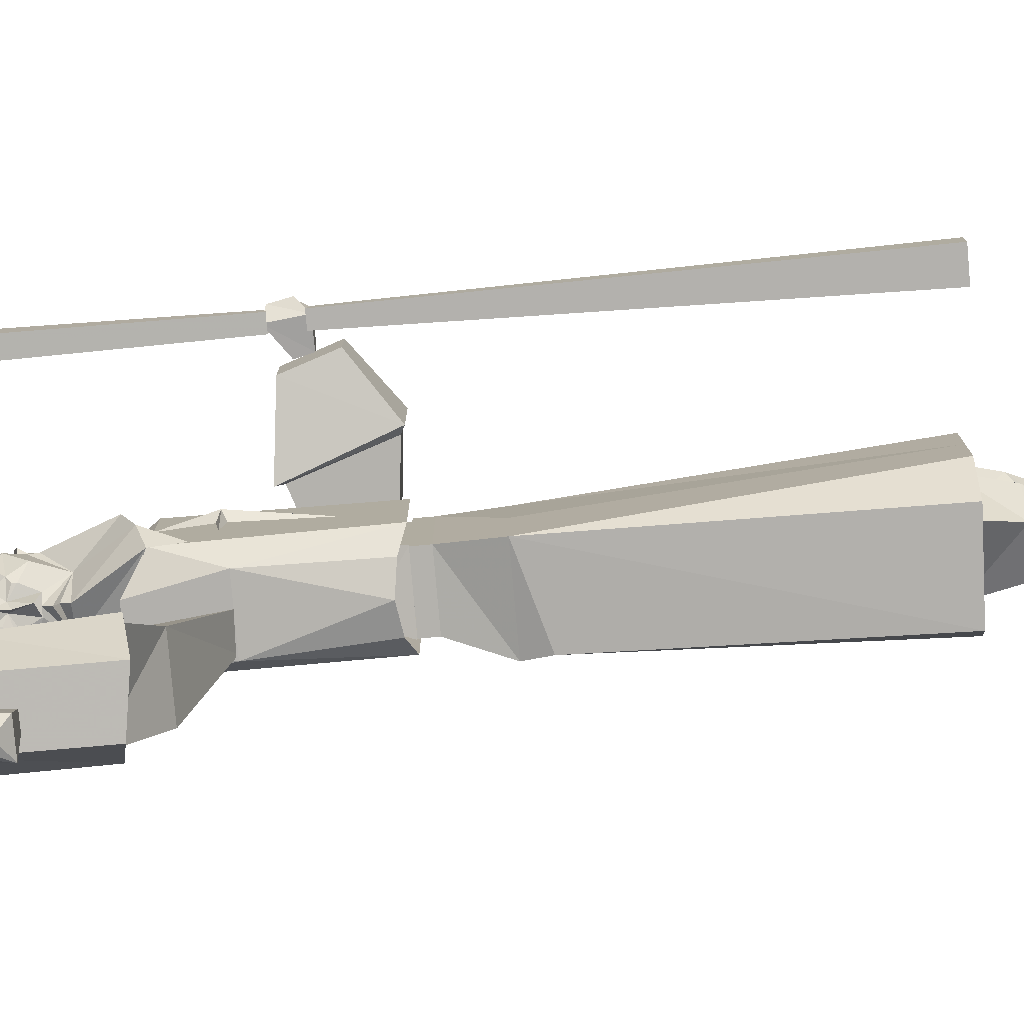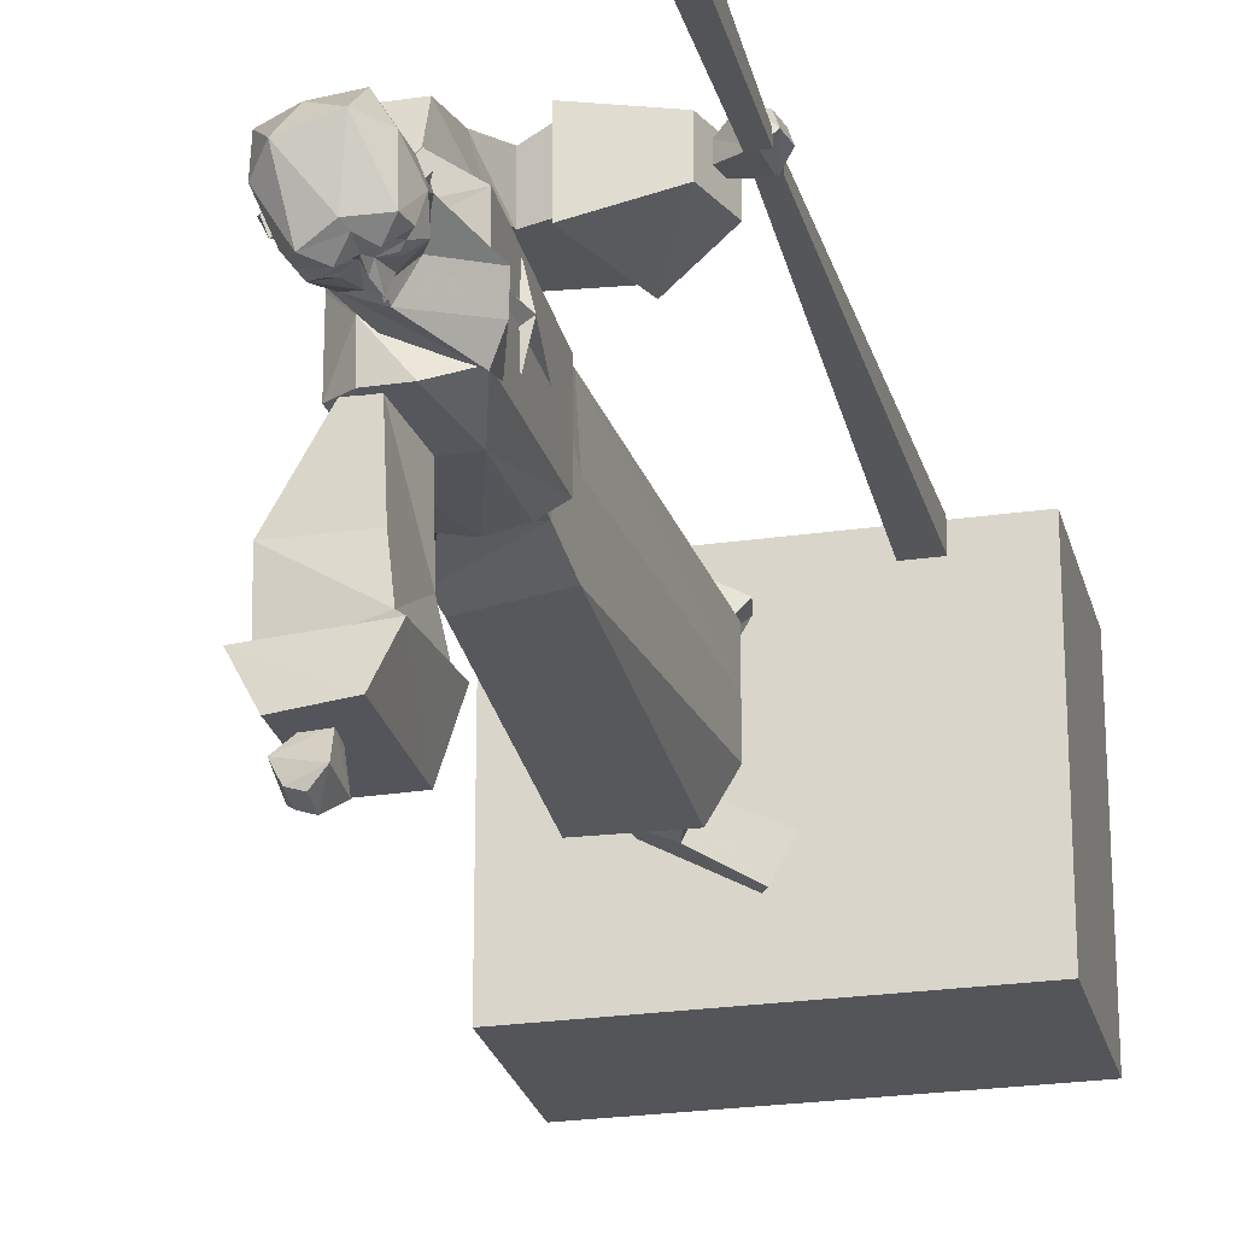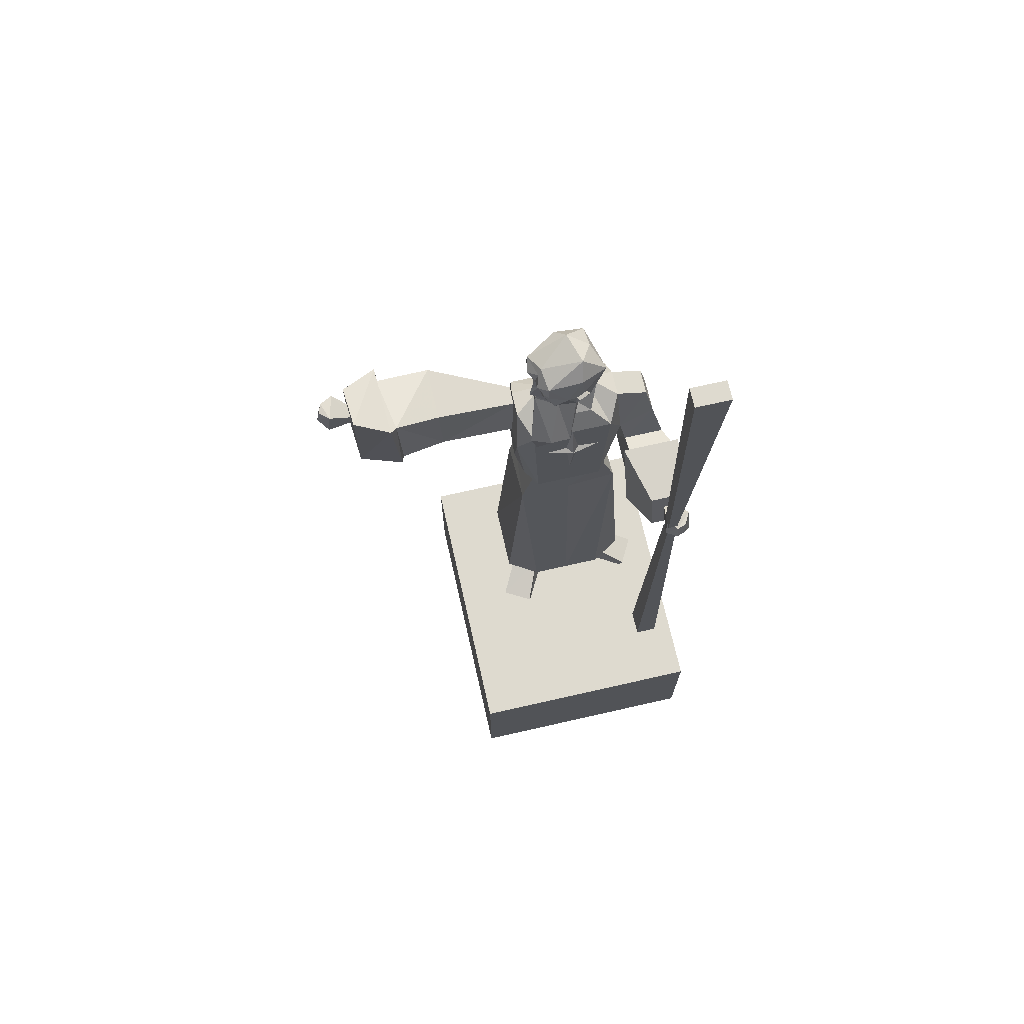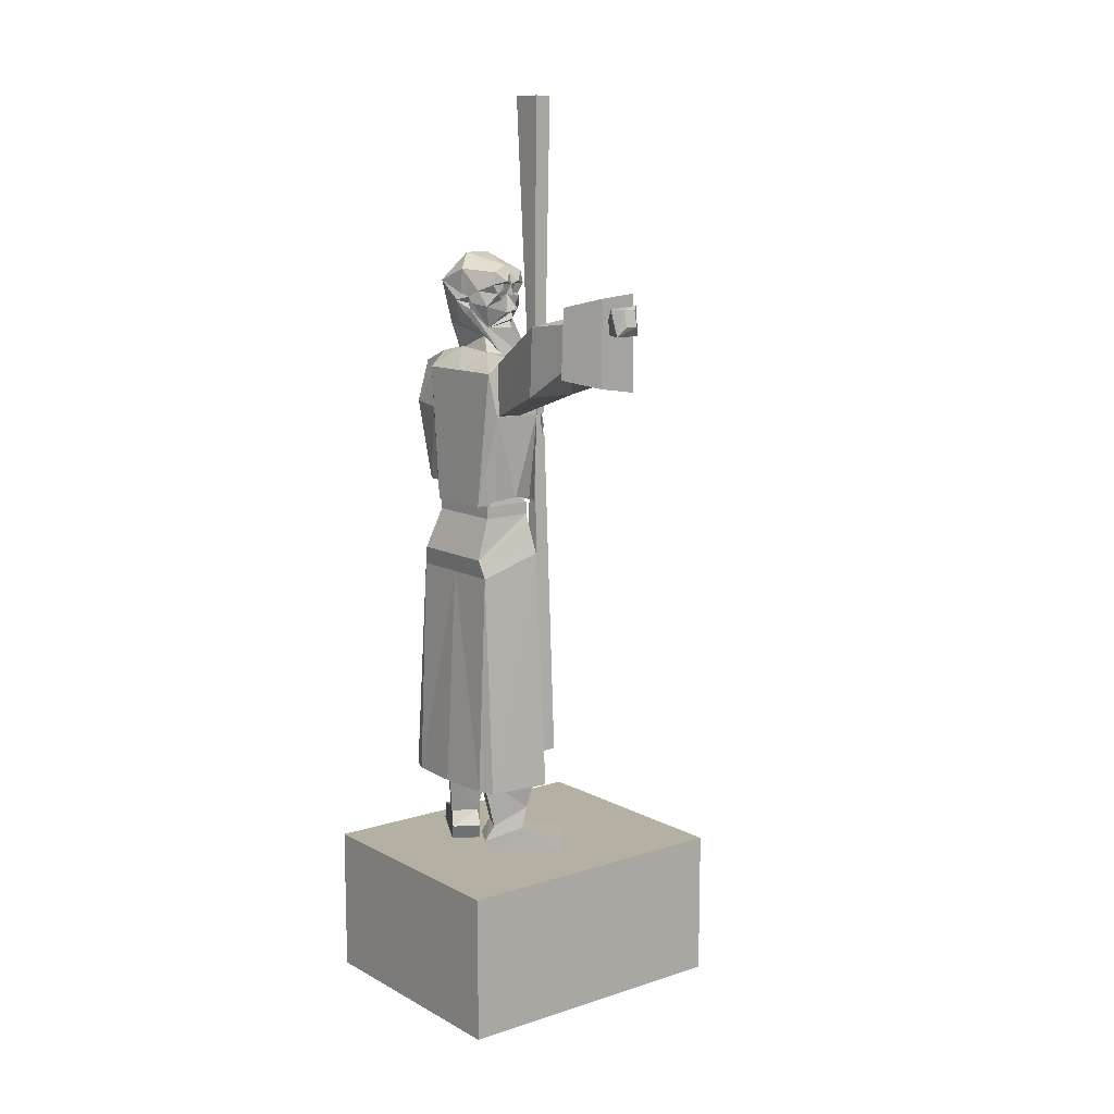
<metadata>
{"format":"obj","ext":"obj","renderer":"f3d","projection":"perspective","resolution":1024,"background":"white","views":[{"elev":-79.6,"azim":-85.0,"up":"+Z"},{"elev":-24.6,"azim":-166.6,"up":"+Z"},{"elev":71.0,"azim":-102.8,"up":"+Y"},{"elev":11.5,"azim":142.0,"up":"+Y"}]}
</metadata>
<code>
v -0.3906 0 0.4922
v -0.3906 0 -0.1328
v -0.3906 0.375 -0.1328
v -0.3906 0.375 0.4922
v 0.3594 0 0.4922
v 0.3594 0.375 0.4922
v 0.3594 0 -0.1328
v 0.3594 0.375 -0.1328
v -0.2031 0.0625 -0.1328
v 0.1719 0.0625 -0.1328
v 0.1719 0.25 -0.1328
v -0.2031 0.25 -0.1328
v 0.05469 1.883 -0.3594
v 0.05469 1.648 -0.3594
v 0.1562 1.664 -0.3672
v 0.1562 1.875 -0.3672
v 0.2031 1.852 -0.2812
v 0.02344 1.859 -0.2734
v 0.01562 1.664 -0.2578
v 0.2031 1.68 -0.2734
v 0.1875 1.711 -0.2812
v 0.1875 1.812 -0.2812
v 0.03906 1.844 -0.2578
v 0.03125 1.664 -0.25
v 0.0625 1.625 -0.1406
v 0.1953 1.625 -0.1406
v 0.1953 1.797 -0.1484
v 0.0625 1.797 -0.1484
v 0.07812 0.3828 0.1484
v 0.07812 0.3828 0.2422
v 0.1406 0.3828 0.1953
v 0.1094 0.5078 0.3438
v 0.1562 0.4609 0.2656
v 0.1641 0.4219 0.25
v 0.1172 0.4531 0.3281
v 0.03906 0.5078 0.3047
v 0.01562 0.6016 0.3125
v 0.1094 0.6016 0.3672
v 0.1797 0.6016 0.2422
v 0.1562 0.3828 0.2656
v 0.07031 0.3828 0.4219
v 0.0625 0.4219 0.4297
v 0.0625 0.4531 0.2969
v 0.1016 0.4219 0.2109
v 0.09375 0.4609 0.2344
v 0.07812 0.6016 0.1953
v 0.09375 0.5781 0.2344
v 0.05469 0.5703 0.3047
v 0.09375 0.5703 0.3281
v 0.1328 0.5781 0.2578
v 0.09375 0.3828 0.2266
v 0 0.3828 0.3828
v -0.007812 0.4219 0.3906
v 0.1641 0.4219 0.1016
v 0.1406 0.4609 0.09375
v 0.0625 0.5078 0.05469
v 0.07812 0.4531 0.05469
v 0.1484 0.3828 0.09375
v 0.125 0.4219 0.1719
v 0.1094 0.4609 0.1562
v 0.1719 0.6016 0.1016
v 0.02344 0.5078 0.125
v 0.04688 0.4531 0.1172
v 0 0.6016 0.1328
v 0.125 0.6016 0.1953
v 0.1094 0.5781 0.1562
v 0.1328 0.5781 0.1094
v 0.04688 0.6016 0.03125
v 0.0625 0.5703 0.07812
v 0.03906 0.5703 0.1172
v 0.1094 0.3828 0.1641
v -0.04688 0.3828 0.07812
v -0.0625 0.4219 0.07031
v -0.02344 0.4219 0
v -0.007812 0.3828 0.007812
v 0 1.664 0.1875
v -0.007812 1.578 0.1719
v -0.007812 1.57 0.1875
v -0.007812 1.578 0.2031
v -0.02344 1.57 0.1875
v -0.007812 1.57 0.1172
v -0.007812 1.562 0.1719
v 0 1.414 0.1875
v -0.007812 1.562 0.2031
v -0.007812 1.57 0.2578
v 0.03125 1.32 0.09375
v 0.1562 1.289 0.09375
v 0.1562 1.32 0.09375
v 0.1562 1.32 0.2969
v 0.03125 1.32 0.2969
v 0.03125 1.289 0.2969
v 0.03125 1.289 0.09375
v 0.1953 1.188 0.07812
v 0.1562 1.289 0.2969
v 0.1953 1.188 0.3125
v 0.03125 1.188 0.3281
v 0.02344 1.188 0.1953
v 0.02344 1.188 0.0625
v 0.1875 1.141 0.0625
v 0.1875 1.141 0.1953
v 0.1875 1.141 0.3281
v 0.1953 0.5781 0.3672
v 0.02344 0.5703 0.3672
v -0.02344 0.5703 0.2891
v -0.02344 0.5703 0.1953
v -0.02344 0.5703 0.1016
v 0.02344 0.5703 0.02344
v 0.1953 0.5781 0.02344
v 0.2109 0.5781 0.0625
v 0.2188 0.5781 0.1953
v 0.2109 0.5781 0.3281
v 0.125 1.773 0.125
v 0.07031 1.773 0.1016
v 0 1.664 0.07812
v 0.1016 1.711 0.1094
v 0.1641 1.82 0.1484
v 0.1641 1.836 0.1406
v 0.1406 1.828 0.1094
v 0.08594 1.812 0.1016
v 0.07031 1.812 0.1016
v 0.07031 1.797 0.09375
v 0.07031 1.789 0.1094
v 0.03906 1.773 0.1562
v -0.02344 1.68 0.125
v 0 1.609 0.09375
v 0.05469 1.812 0.1172
v 0.01562 1.828 0.1406
v 0.01562 1.836 0.1875
v 0.01562 1.82 0.1953
v -0.03125 1.703 0.1719
v 0.02344 1.812 0.2031
v 0.1719 1.812 0.1641
v 0.1875 1.844 0.1797
v 0.1641 1.836 0.1562
v 0.1641 1.852 0.1562
v 0.1562 1.867 0.125
v 0.1172 1.859 0.09375
v 0.1016 1.844 0.1016
v 0.07812 1.859 0.1094
v 0.0625 1.82 0.08594
v 0.07031 1.852 0.09375
v 0.0625 1.859 0.1094
v 0.03906 1.844 0.1172
v 0.03125 1.859 0.125
v 0.007812 1.867 0.1719
v 0.01562 1.852 0.1953
v 0.01562 1.836 0.1953
v 0.02344 1.844 0.2344
v 0.03125 1.844 0.2266
v 0.04688 1.789 0.2422
v 0.07031 1.742 0.1875
v 0.1094 1.75 0.1641
v 0.1641 1.789 0.2031
v 0.1797 1.844 0.1875
v 0.1797 1.859 0.1719
v 0.1719 1.852 0.1484
v 0.1016 1.852 0.1016
v 0.09375 1.867 0.1016
v 0.09375 1.883 0.1016
v 0.07031 1.883 0.1016
v 0.04688 1.883 0.1172
v 0.04688 1.867 0.1172
v 0.03906 1.852 0.1172
v 0.125 1.914 0.09375
v 0.1328 1.883 0.09375
v 0.01562 1.883 0.125
v 0.02344 1.914 0.125
v 0.04688 1.891 0.1016
v 0.07031 1.914 0.1094
v 0.07812 1.93 0.1172
v 0.0625 1.961 0.2188
v 0.02344 1.922 0.2109
v 0.02344 1.859 0.2188
v 0.007812 1.852 0.2031
v 0.09375 1.891 0.08594
v 0.1562 1.781 0.2422
v 0.1797 1.891 0.25
v 0.1719 1.859 0.1797
v 0.1719 1.922 0.1719
v 0.1406 1.961 0.1953
v 0.07812 1.781 0.2656
v 0.0625 1.891 0.2812
v 0.03125 1.711 0.2422
v 0.03125 1.711 0.1328
v 0.125 1.711 0.1328
v 0.125 1.711 0.25
v 0.01562 1.859 0.2266
v 0.1172 1.93 0.25
v 0.0625 1.703 0.3203
v 0.125 1.703 0.3203
v 0.1562 1.555 0.3281
v 0.03125 1.555 0.3281
v 0 1.664 0.2891
v 0.125 1.719 0.2422
v 0.125 1.672 0.3984
v 0.0625 1.672 0.3984
v 0.1406 1.562 0.4219
v 0.05469 1.562 0.4219
v 0.02344 1.477 0.3438
v 0.09375 1.344 0.3203
v 0.03906 1.336 0.3047
v 0 1.32 0.2734
v 0.03125 1.555 0.04688
v 0.1562 1.555 0.04688
v 0.125 1.703 0.05469
v 0.0625 1.703 0.05469
v 0 1.664 0.08594
v 0 1.32 0.1016
v 0.03906 1.336 0.07031
v 0.09375 1.344 0.05469
v 0.1484 1.336 0.07031
v 0.1797 1.32 0.1016
v 0.1719 1.664 0.0625
v 0.1797 1.32 0.2734
v 0.1719 1.664 0.1875
v 0.1719 1.664 0.3125
v 0.1484 1.336 0.3047
v 0.1328 1.391 0.1016
v 0.03125 1.391 0.125
v 0.03125 1.32 0.1016
v 0.1562 1.32 0.08594
v 0.1328 1.391 0.2734
v 0.1562 1.32 0.2891
v 0.03125 1.391 0.25
v 0.03125 1.32 0.2734
v 0.08594 1.344 0.3438
v 0.08594 1.344 0.4453
v 0.02344 1.477 0.4453
v -0.02344 1.492 0.4609
v -0.02344 1.492 0.3438
v -0.07812 1.328 0.3438
v -0.2031 1.398 0.4531
v -0.2031 1.398 0.3672
v -0.1719 1.492 0.3672
v -0.1719 1.492 0.4531
v -0.02344 1.508 0.4766
v -0.09375 1.32 0.4766
v -0.09375 1.32 0.3281
v -0.02344 1.508 0.3281
v -0.07812 1.328 0.4609
v -0.1875 1.469 0.4297
v -0.1875 1.469 0.3984
v -0.1953 1.438 0.3984
v -0.1953 1.438 0.4297
v -0.25 1.438 0.4531
v -0.2266 1.5 0.4531
v -0.2422 1.508 0.3906
v -0.25 1.438 0.3906
v -0.2734 1.461 0.4141
v -0.2656 1.461 0.4375
v -0.2578 1.5 0.4375
v -0.2656 1.5 0.4141
v -0.2578 1.5 0.3906
v -0.2656 2.359 0.375
v -0.2656 2.359 0.4609
v -0.2578 1.5 0.4141
v -0.2266 1.5 0.4141
v -0.2188 2.359 0.4609
v -0.2188 2.359 0.375
v -0.2266 1.5 0.3906
v -0.2734 0.5312 0.3672
v -0.2578 1.445 0.3906
v -0.2578 1.438 0.4141
v -0.2734 0.5312 0.4219
v -0.2109 0.5312 0.4219
v -0.2266 1.438 0.4141
v -0.2266 1.445 0.3906
v -0.2109 0.5312 0.3672
v 0.1484 1.555 0.05469
v 0.1484 1.688 0.05469
v 0.1016 1.688 0.05469
v 0.08594 1.555 0.04688
v 0.1328 1.789 -0.3672
v 0.1016 1.789 -0.3672
v 0.1016 1.82 -0.3594
v 0.1328 1.82 -0.3594
v 0.1562 1.852 -0.3984
v 0.1562 1.789 -0.4219
v 0.09375 1.789 -0.4219
v 0.09375 1.859 -0.4141
v 0.1406 1.812 -0.4375
v 0.1172 1.812 -0.4453
v 0.1172 1.852 -0.4375
v 0.1406 1.852 -0.4297
f 1 2 3
f 1 3 4
f 1 4 5
f 5 4 6
f 5 6 7
f 7 6 8
f 7 8 2
f 2 8 3
f 3 8 4
f 4 8 6
f 9 10 11
f 9 11 12
f 13 14 15
f 13 15 16
f 13 16 17
f 13 17 18
f 13 18 14
f 14 18 19
f 14 19 15
f 15 19 20
f 15 20 16
f 16 20 17
f 17 20 21
f 17 21 22
f 17 22 18
f 18 22 23
f 18 23 19
f 19 23 24
f 19 24 20
f 20 24 21
f 21 24 25
f 21 25 26
f 21 26 27
f 21 27 22
f 22 27 23
f 23 27 28
f 23 28 25
f 23 25 24
f 29 30 31
f 32 33 34
f 32 34 35
f 32 35 36
f 32 36 37
f 32 37 38
f 32 38 39
f 32 39 33
f 32 33 33
f 32 33 32
f 34 40 35
f 35 40 41
f 35 41 42
f 35 42 43
f 35 43 36
f 36 43 44
f 36 44 45
f 36 45 45
f 36 45 36
f 36 45 46
f 36 46 37
f 37 46 47
f 37 47 48
f 37 48 38
f 38 48 49
f 38 49 39
f 39 49 50
f 39 50 46
f 39 46 45
f 39 45 33
f 33 45 34
f 34 45 44
f 34 44 40
f 40 44 51
f 51 44 43
f 51 43 52
f 52 43 53
f 52 53 41
f 41 53 42
f 42 53 43
f 50 47 46
f 54 55 56
f 54 56 57
f 54 57 58
f 54 58 59
f 54 59 60
f 54 60 55
f 55 60 61
f 55 61 56
f 55 56 55
f 55 56 56
f 62 60 60
f 62 60 62
f 62 60 59
f 62 59 63
f 62 63 57
f 62 57 56
f 62 56 64
f 62 64 65
f 62 65 60
f 60 65 61
f 61 65 66
f 61 66 67
f 61 67 68
f 61 68 56
f 56 68 64
f 64 68 69
f 64 69 70
f 64 70 65
f 65 70 66
f 59 71 63
f 63 71 72
f 63 72 73
f 63 73 74
f 63 74 57
f 57 74 75
f 57 75 58
f 59 58 71
f 68 67 69
f 75 74 73
f 75 73 72
f 76 77 78
f 76 78 79
f 76 79 80
f 76 80 77
f 77 80 81
f 77 81 78
f 78 81 82
f 78 82 83
f 78 83 84
f 78 84 85
f 78 85 79
f 79 85 80
f 80 85 84
f 80 84 83
f 80 83 82
f 80 82 81
f 86 87 88
f 86 88 89
f 86 89 90
f 86 90 91
f 86 91 92
f 86 92 87
f 87 92 93
f 87 93 94
f 87 94 88
f 88 94 89
f 89 94 90
f 90 94 91
f 91 94 95
f 91 95 96
f 91 96 97
f 91 97 92
f 92 97 98
f 92 98 93
f 93 98 99
f 93 99 100
f 93 100 95
f 93 95 94
f 100 101 95
f 95 101 96
f 96 101 102
f 96 102 103
f 96 103 104
f 96 104 105
f 96 105 97
f 97 105 98
f 98 105 106
f 98 106 107
f 98 107 108
f 98 108 99
f 99 108 109
f 99 109 100
f 100 109 110
f 100 110 111
f 100 111 101
f 101 111 102
f 112 113 114
f 112 114 115
f 112 115 116
f 112 116 117
f 112 117 118
f 112 118 119
f 112 119 120
f 112 120 121
f 112 121 122
f 112 122 113
f 113 122 123
f 113 123 124
f 113 124 114
f 114 124 125
f 123 121 120
f 123 120 126
f 123 126 127
f 123 127 128
f 123 128 129
f 123 129 130
f 123 130 124
f 121 123 122
f 129 131 130
f 129 130 130
f 115 116 115
f 116 115 132
f 116 132 133
f 116 133 134
f 116 134 117
f 117 134 135
f 117 135 136
f 117 136 118
f 118 136 137
f 118 137 138
f 118 138 119
f 119 138 139
f 119 139 140
f 140 139 141
f 140 141 142
f 140 142 126
f 126 142 143
f 126 143 127
f 127 143 144
f 127 144 145
f 127 145 128
f 128 145 146
f 128 146 147
f 128 147 129
f 129 147 148
f 129 148 131
f 131 148 149
f 131 149 150
f 131 150 151
f 131 151 130
f 132 115 152
f 132 152 153
f 132 153 154
f 132 154 133
f 133 154 155
f 133 155 156
f 133 156 134
f 134 156 135
f 134 135 134
f 134 134 116
f 157 137 139
f 157 139 138
f 157 138 137
f 137 158 139
f 139 158 159
f 139 159 160
f 139 160 141
f 141 160 142
f 142 160 161
f 142 161 162
f 142 162 144
f 142 144 163
f 142 163 143
f 143 163 144
f 136 164 165
f 136 165 137
f 137 165 159
f 137 159 158
f 166 167 145
f 166 145 144
f 166 144 161
f 166 161 168
f 166 168 167
f 167 168 169
f 167 169 170
f 167 170 171
f 167 171 172
f 167 172 145
f 145 172 146
f 146 172 173
f 146 173 174
f 146 174 147
f 146 147 147
f 147 147 129
f 175 165 164
f 175 164 169
f 175 169 160
f 175 160 159
f 175 159 165
f 169 168 160
f 160 168 161
f 153 152 176
f 153 176 177
f 153 177 154
f 154 177 178
f 154 178 155
f 155 178 156
f 156 178 135
f 135 178 179
f 135 179 136
f 136 179 164
f 164 179 180
f 164 180 170
f 164 170 169
f 181 151 150
f 181 150 182
f 181 182 177
f 181 177 176
f 181 176 183
f 181 183 151
f 151 183 184
f 151 184 152
f 152 184 185
f 152 185 186
f 152 186 176
f 176 186 183
f 144 162 161
f 187 148 174
f 187 174 173
f 187 173 149
f 187 149 148
f 147 174 148
f 170 180 171
f 171 180 188
f 171 188 182
f 171 182 172
f 172 182 173
f 173 182 149
f 149 182 150
f 188 177 182
f 177 188 180
f 177 180 179
f 177 179 178
f 189 190 191
f 189 191 192
f 189 192 193
f 189 193 194
f 189 194 190
f 189 190 195
f 189 195 196
f 189 196 192
f 189 192 190
f 190 192 191
f 190 191 197
f 190 197 195
f 195 197 196
f 196 197 198
f 196 198 192
f 192 198 199
f 192 199 191
f 192 191 200
f 192 200 201
f 192 201 202
f 192 202 193
f 193 202 76
f 193 76 183
f 193 183 194
f 203 204 205
f 203 205 206
f 203 206 207
f 203 207 208
f 203 208 209
f 203 209 210
f 203 210 204
f 204 210 211
f 204 211 212
f 204 212 213
f 204 213 205
f 205 213 185
f 205 185 206
f 206 185 207
f 207 185 184
f 207 184 76
f 207 76 208
f 208 76 202
f 184 183 76
f 212 214 215
f 212 215 213
f 213 215 185
f 185 215 194
f 194 215 216
f 194 216 190
f 190 216 191
f 191 216 214
f 191 214 217
f 191 217 200
f 215 214 216
f 218 219 220
f 218 220 221
f 218 221 222
f 222 221 223
f 222 223 224
f 224 223 225
f 224 225 219
f 219 225 220
f 191 226 227
f 191 227 197
f 197 227 198
f 198 227 228
f 198 228 199
f 199 228 229
f 199 229 230
f 199 230 231
f 199 231 226
f 199 226 191
f 232 233 234
f 232 234 235
f 232 235 236
f 232 236 237
f 232 237 233
f 233 237 238
f 233 238 234
f 234 238 239
f 234 239 235
f 235 239 236
f 236 239 230
f 236 230 229
f 236 229 237
f 237 229 240
f 237 240 238
f 238 240 231
f 238 231 239
f 239 231 230
f 241 242 243
f 241 243 244
f 241 244 245
f 241 245 246
f 241 246 247
f 241 247 242
f 242 247 243
f 243 247 248
f 243 248 245
f 243 245 244
f 248 249 250
f 248 250 245
f 245 250 246
f 246 250 251
f 246 251 252
f 246 252 247
f 247 252 248
f 248 252 249
f 249 252 251
f 249 251 250
f 227 226 231
f 227 231 240
f 227 240 229
f 227 229 228
f 253 254 255
f 253 255 256
f 256 255 257
f 257 255 258
f 257 258 259
f 257 259 260
f 260 259 254
f 260 254 253
f 255 254 259
f 255 259 258
f 261 262 263
f 261 263 264
f 264 263 265
f 265 263 266
f 265 266 267
f 265 267 268
f 268 267 262
f 268 262 261
f 264 261 268
f 264 268 265
f 27 26 269
f 27 269 270
f 27 270 271
f 27 271 28
f 28 271 25
f 25 271 272
f 25 272 269
f 25 269 26
f 273 274 275
f 273 275 276
f 273 276 277
f 273 277 278
f 273 278 279
f 273 279 274
f 274 279 275
f 275 279 280
f 275 280 277
f 275 277 276
f 278 281 282
f 278 282 279
f 279 282 280
f 280 282 283
f 280 283 284
f 280 284 277
f 277 284 278
f 278 284 281
f 281 284 283
f 281 283 282

</code>
